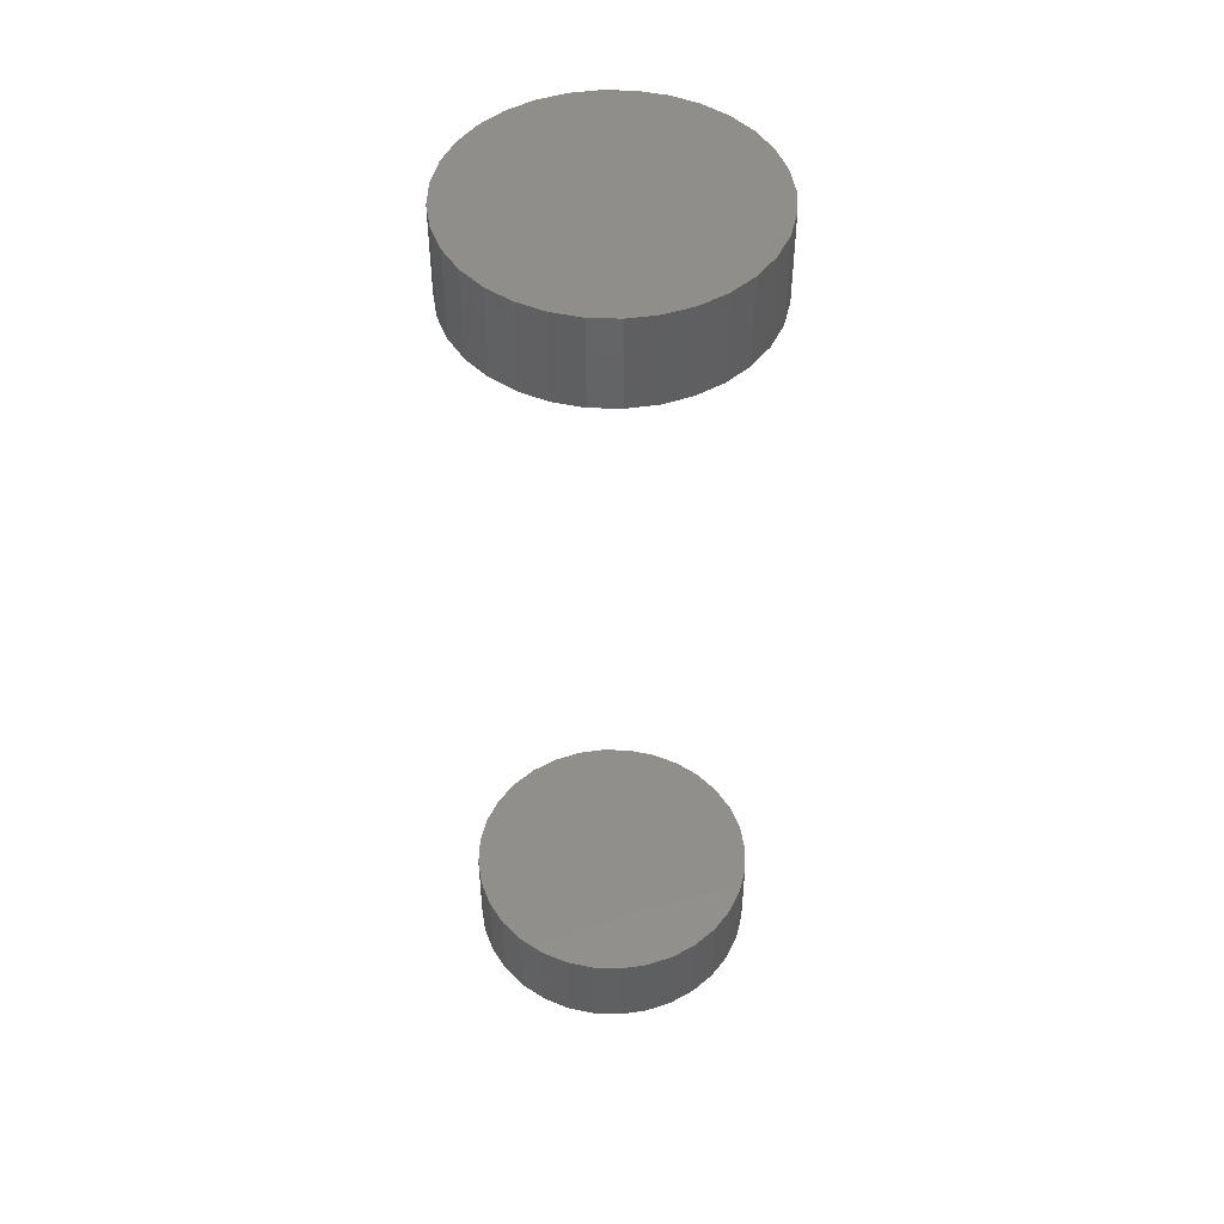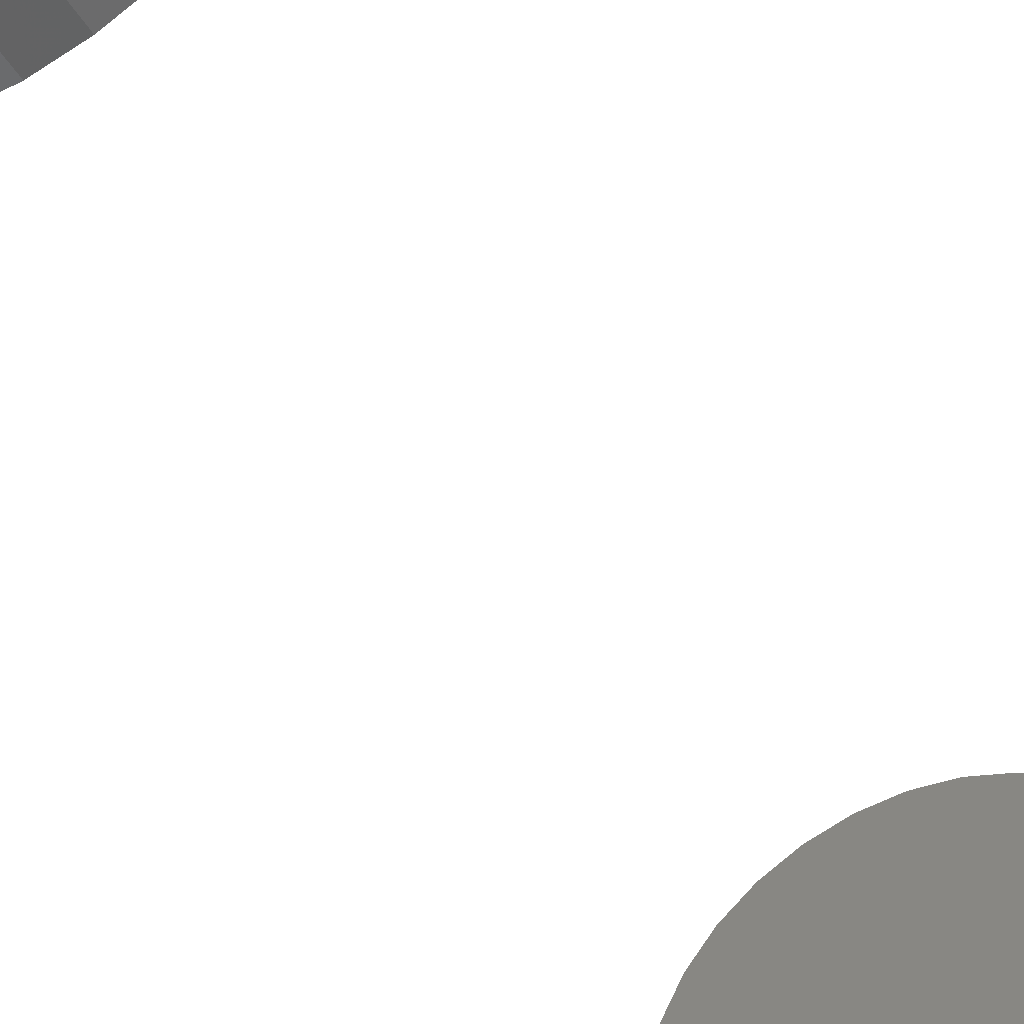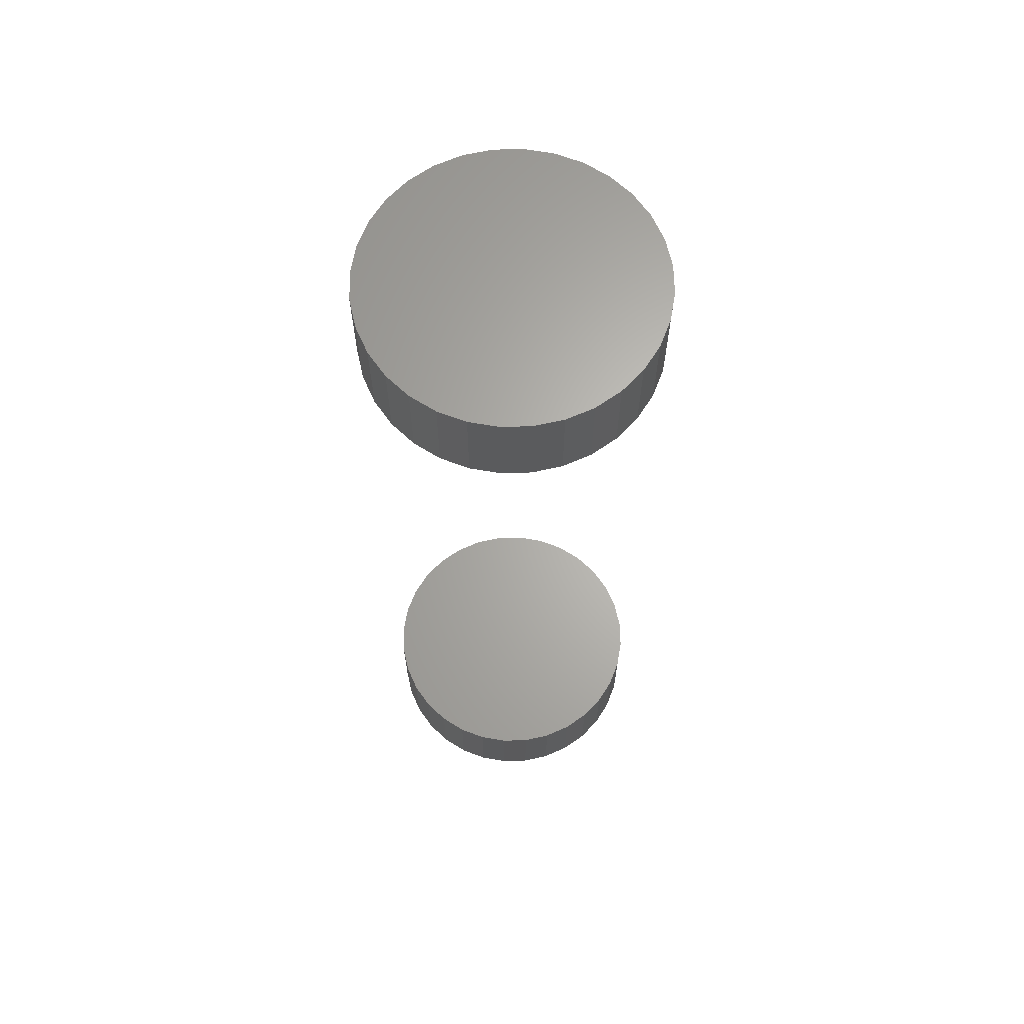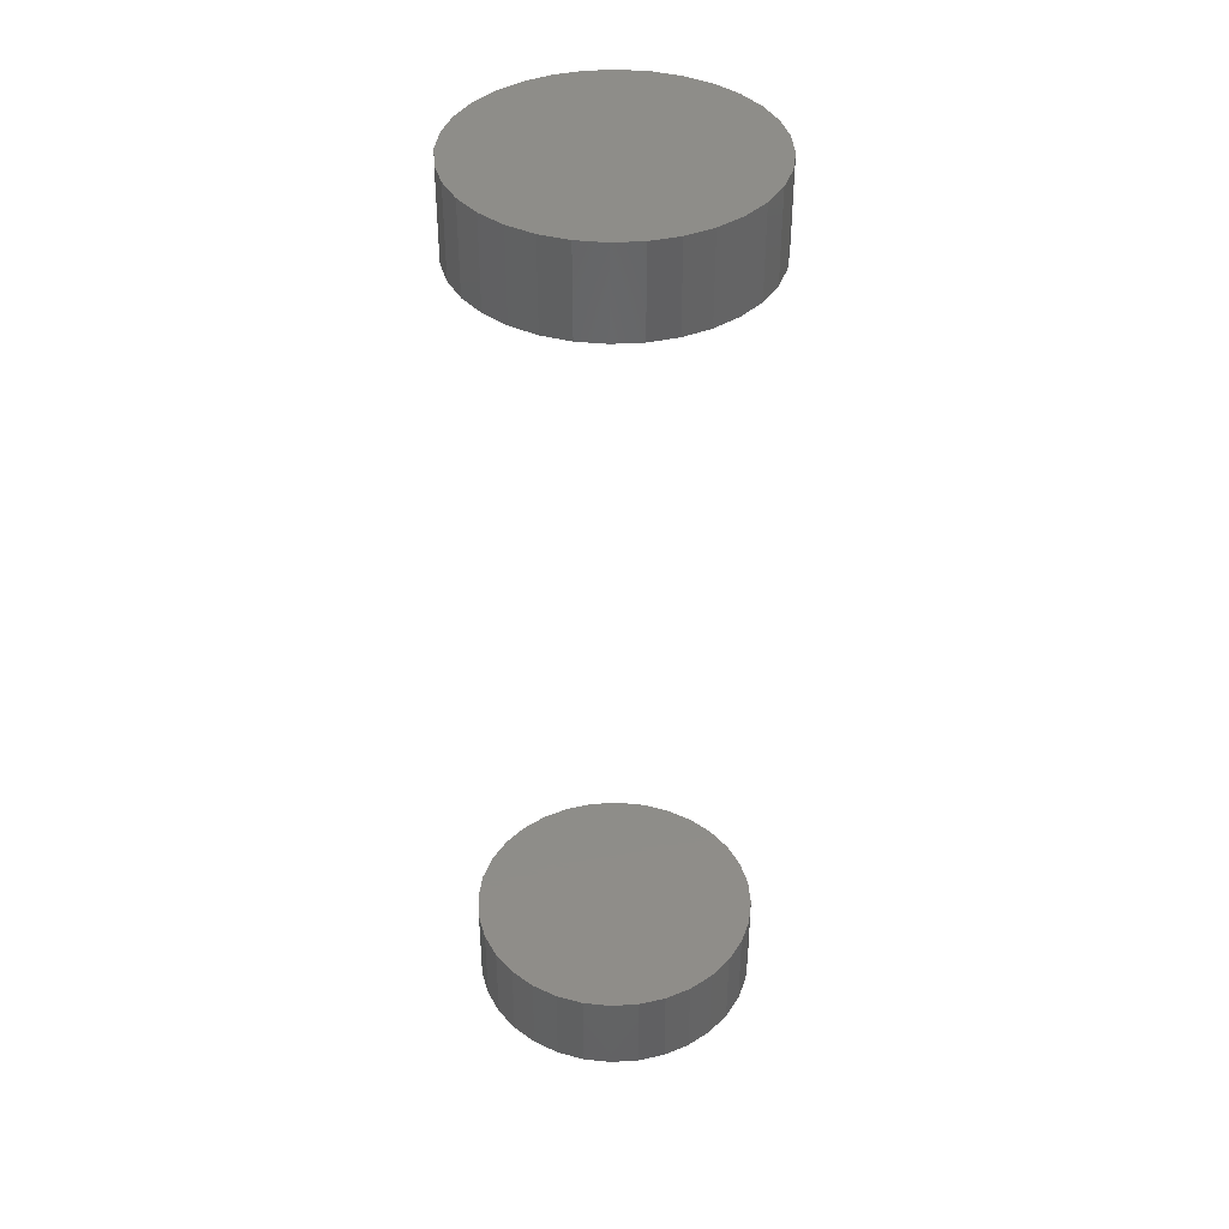
<metadata>
{"format":"stl","ext":"stl","renderer":"f3d","projection":"perspective","resolution":1024,"background":"white","views":[{"elev":48.1,"azim":-116.0,"up":"+Y"},{"elev":-43.3,"azim":28.4,"up":"+Z"},{"elev":65.1,"azim":150.4,"up":"+Y"},{"elev":39.9,"azim":57.8,"up":"+Y"}]}
</metadata>
<code>
# stl→obj: 128 verts, 248 faces
v 0.1406 -0.7188 0.2969
v 0.1406 -0.7969 0.2969
v 0.1431 -0.7188 0.3215
v 0.1431 -0.7969 0.3215
v 0.1502 -0.7188 0.3452
v 0.1502 -0.7969 0.3452
v 0.1619 -0.7188 0.3671
v 0.1619 -0.7969 0.3671
v 0.1776 -0.7188 0.3862
v 0.1776 -0.7969 0.3862
v 0.1968 -0.7188 0.4019
v 0.1968 -0.7969 0.4019
v 0.2186 -0.7188 0.4136
v 0.2186 -0.7969 0.4136
v 0.2423 -0.7188 0.4208
v 0.2423 -0.7969 0.4208
v 0.2669 -0.7188 0.4232
v 0.2669 -0.7969 0.4232
v 0.2916 -0.7188 0.4208
v 0.2916 -0.7969 0.4208
v 0.3153 -0.7188 0.4136
v 0.3153 -0.7969 0.4136
v 0.3371 -0.7188 0.4019
v 0.3371 -0.7969 0.4019
v 0.3563 -0.7188 0.3862
v 0.3563 -0.7969 0.3862
v 0.372 -0.7188 0.3671
v 0.372 -0.7969 0.3671
v 0.3836 -0.7188 0.3452
v 0.3836 -0.7969 0.3452
v 0.3908 -0.7188 0.3215
v 0.3908 -0.7969 0.3215
v 0.3933 -0.7188 0.2969
v 0.3933 -0.7969 0.2969
v 0.1406 0.04688 0.2969
v 0.1406 -0.03125 0.2969
v 0.1431 0.04688 0.3215
v 0.1431 -0.03125 0.3215
v 0.1502 0.04688 0.3452
v 0.1502 -0.03125 0.3452
v 0.1619 0.04688 0.3671
v 0.1619 -0.03125 0.3671
v 0.1776 0.04688 0.3862
v 0.1776 -0.03125 0.3862
v 0.1968 0.04688 0.4019
v 0.1968 -0.03125 0.4019
v 0.2186 0.04688 0.4136
v 0.2186 -0.03125 0.4136
v 0.2423 0.04688 0.4208
v 0.2423 -0.03125 0.4208
v 0.2669 0.04688 0.4232
v 0.2669 -0.03125 0.4232
v 0.2916 0.04688 0.4208
v 0.2916 -0.03125 0.4208
v 0.3153 0.04688 0.4136
v 0.3153 -0.03125 0.4136
v 0.3371 0.04688 0.4019
v 0.3371 -0.03125 0.4019
v 0.3563 0.04688 0.3862
v 0.3563 -0.03125 0.3862
v 0.372 0.04688 0.3671
v 0.372 -0.03125 0.3671
v 0.3836 0.04688 0.3452
v 0.3836 -0.03125 0.3452
v 0.3908 0.04688 0.3215
v 0.3908 -0.03125 0.3215
v 0.3933 0.04688 0.2969
v 0.3933 -0.03125 0.2969
v 0.3908 -0.7188 0.2722
v 0.3908 -0.7969 0.2722
v 0.3836 -0.7188 0.2485
v 0.3836 -0.7969 0.2485
v 0.372 -0.7188 0.2267
v 0.372 -0.7969 0.2267
v 0.3563 -0.7188 0.2076
v 0.3563 -0.7969 0.2076
v 0.3371 -0.7188 0.1918
v 0.3371 -0.7969 0.1918
v 0.3153 -0.7188 0.1802
v 0.3153 -0.7969 0.1802
v 0.2916 -0.7188 0.173
v 0.2916 -0.7969 0.173
v 0.2669 -0.7188 0.1706
v 0.2669 -0.7969 0.1706
v 0.2423 -0.7188 0.173
v 0.2423 -0.7969 0.173
v 0.2186 -0.7188 0.1802
v 0.2186 -0.7969 0.1802
v 0.1968 -0.7188 0.1918
v 0.1968 -0.7969 0.1918
v 0.1776 -0.7188 0.2076
v 0.1776 -0.7969 0.2076
v 0.1619 -0.7188 0.2267
v 0.1619 -0.7969 0.2267
v 0.1502 -0.7188 0.2485
v 0.1502 -0.7969 0.2485
v 0.1431 -0.7188 0.2722
v 0.1431 -0.7969 0.2722
v 0.3908 0.04688 0.2722
v 0.3908 -0.03125 0.2722
v 0.3836 0.04688 0.2485
v 0.3836 -0.03125 0.2485
v 0.372 0.04688 0.2267
v 0.372 -0.03125 0.2267
v 0.3563 0.04688 0.2076
v 0.3563 -0.03125 0.2076
v 0.3371 0.04688 0.1918
v 0.3371 -0.03125 0.1918
v 0.3153 0.04688 0.1802
v 0.3153 -0.03125 0.1802
v 0.2916 0.04688 0.173
v 0.2916 -0.03125 0.173
v 0.2669 0.04688 0.1706
v 0.2669 -0.03125 0.1706
v 0.2423 0.04688 0.173
v 0.2423 -0.03125 0.173
v 0.2186 0.04688 0.1802
v 0.2186 -0.03125 0.1802
v 0.1968 0.04688 0.1918
v 0.1968 -0.03125 0.1918
v 0.1776 0.04688 0.2076
v 0.1776 -0.03125 0.2076
v 0.1619 0.04688 0.2267
v 0.1619 -0.03125 0.2267
v 0.1502 0.04688 0.2485
v 0.1502 -0.03125 0.2485
v 0.1431 0.04688 0.2722
v 0.1431 -0.03125 0.2722
f 1 2 3
f 3 2 4
f 3 4 5
f 5 4 6
f 5 6 7
f 7 6 8
f 7 8 9
f 9 8 10
f 9 10 11
f 11 10 12
f 11 12 13
f 13 12 14
f 13 14 15
f 15 14 16
f 15 16 17
f 17 16 18
f 17 18 19
f 19 18 20
f 19 20 21
f 21 20 22
f 21 22 23
f 23 22 24
f 23 24 25
f 25 24 26
f 25 26 27
f 27 26 28
f 27 28 29
f 29 28 30
f 29 30 31
f 31 30 32
f 31 32 33
f 33 32 34
f 35 36 37
f 37 36 38
f 37 38 39
f 39 38 40
f 39 40 41
f 41 40 42
f 41 42 43
f 43 42 44
f 43 44 45
f 45 44 46
f 45 46 47
f 47 46 48
f 47 48 49
f 49 48 50
f 49 50 51
f 51 50 52
f 51 52 53
f 53 52 54
f 53 54 55
f 55 54 56
f 55 56 57
f 57 56 58
f 57 58 59
f 59 58 60
f 59 60 61
f 61 60 62
f 61 62 63
f 63 62 64
f 63 64 65
f 65 64 66
f 65 66 67
f 67 66 68
f 33 34 69
f 69 34 70
f 69 70 71
f 71 70 72
f 71 72 73
f 73 72 74
f 73 74 75
f 75 74 76
f 75 76 77
f 77 76 78
f 77 78 79
f 79 78 80
f 79 80 81
f 81 80 82
f 81 82 83
f 83 82 84
f 83 84 85
f 85 84 86
f 85 86 87
f 87 86 88
f 87 88 89
f 89 88 90
f 89 90 91
f 91 90 92
f 91 92 93
f 93 92 94
f 93 94 95
f 95 94 96
f 95 96 97
f 97 96 98
f 97 98 1
f 1 98 2
f 67 68 99
f 99 68 100
f 99 100 101
f 101 100 102
f 101 102 103
f 103 102 104
f 103 104 105
f 105 104 106
f 105 106 107
f 107 106 108
f 107 108 109
f 109 108 110
f 109 110 111
f 111 110 112
f 111 112 113
f 113 112 114
f 113 114 115
f 115 114 116
f 115 116 117
f 117 116 118
f 117 118 119
f 119 118 120
f 119 120 121
f 121 120 122
f 121 122 123
f 123 122 124
f 123 124 125
f 125 124 126
f 125 126 127
f 127 126 128
f 127 128 35
f 35 128 36
f 50 54 52
f 54 50 48
f 54 48 56
f 56 48 46
f 56 46 58
f 108 118 110
f 110 118 116
f 110 116 112
f 112 116 114
f 58 46 60
f 60 46 44
f 60 44 62
f 62 44 42
f 62 42 64
f 64 42 40
f 64 40 66
f 66 40 38
f 66 38 68
f 68 38 36
f 68 36 100
f 100 36 128
f 100 128 102
f 102 128 126
f 102 126 104
f 104 126 124
f 104 124 106
f 106 124 122
f 106 122 108
f 108 122 120
f 108 120 118
f 17 19 15
f 13 15 19
f 21 13 19
f 11 13 21
f 23 11 21
f 79 87 77
f 85 87 79
f 81 85 79
f 83 85 81
f 87 89 77
f 77 89 91
f 77 91 75
f 75 91 93
f 75 93 73
f 73 93 95
f 73 95 71
f 71 95 97
f 71 97 69
f 69 97 1
f 69 1 33
f 33 1 3
f 33 3 31
f 31 3 5
f 31 5 29
f 29 5 7
f 29 7 27
f 27 7 9
f 27 9 25
f 25 9 11
f 25 11 23
f 51 53 49
f 47 49 53
f 55 47 53
f 45 47 55
f 57 45 55
f 109 117 107
f 115 117 109
f 111 115 109
f 113 115 111
f 117 119 107
f 107 119 121
f 107 121 105
f 105 121 123
f 105 123 103
f 103 123 125
f 103 125 101
f 101 125 127
f 101 127 99
f 99 127 35
f 99 35 67
f 67 35 37
f 67 37 65
f 65 37 39
f 65 39 63
f 63 39 41
f 63 41 61
f 61 41 43
f 61 43 59
f 59 43 45
f 59 45 57
f 16 20 18
f 20 16 14
f 20 14 22
f 22 14 12
f 22 12 24
f 78 88 80
f 80 88 86
f 80 86 82
f 82 86 84
f 24 12 26
f 26 12 10
f 26 10 28
f 28 10 8
f 28 8 30
f 30 8 6
f 30 6 32
f 32 6 4
f 32 4 34
f 34 4 2
f 34 2 70
f 70 2 98
f 70 98 72
f 72 98 96
f 72 96 74
f 74 96 94
f 74 94 76
f 76 94 92
f 76 92 78
f 78 92 90
f 78 90 88

</code>
